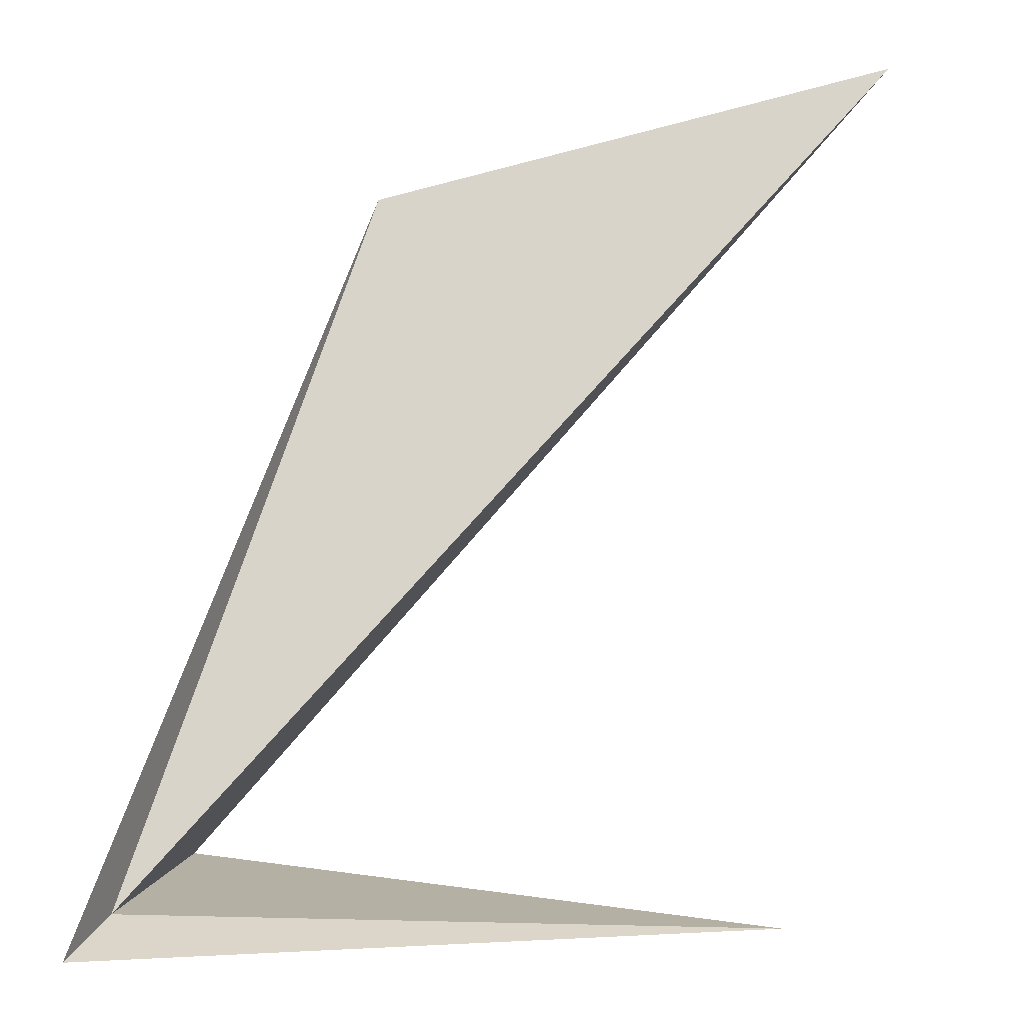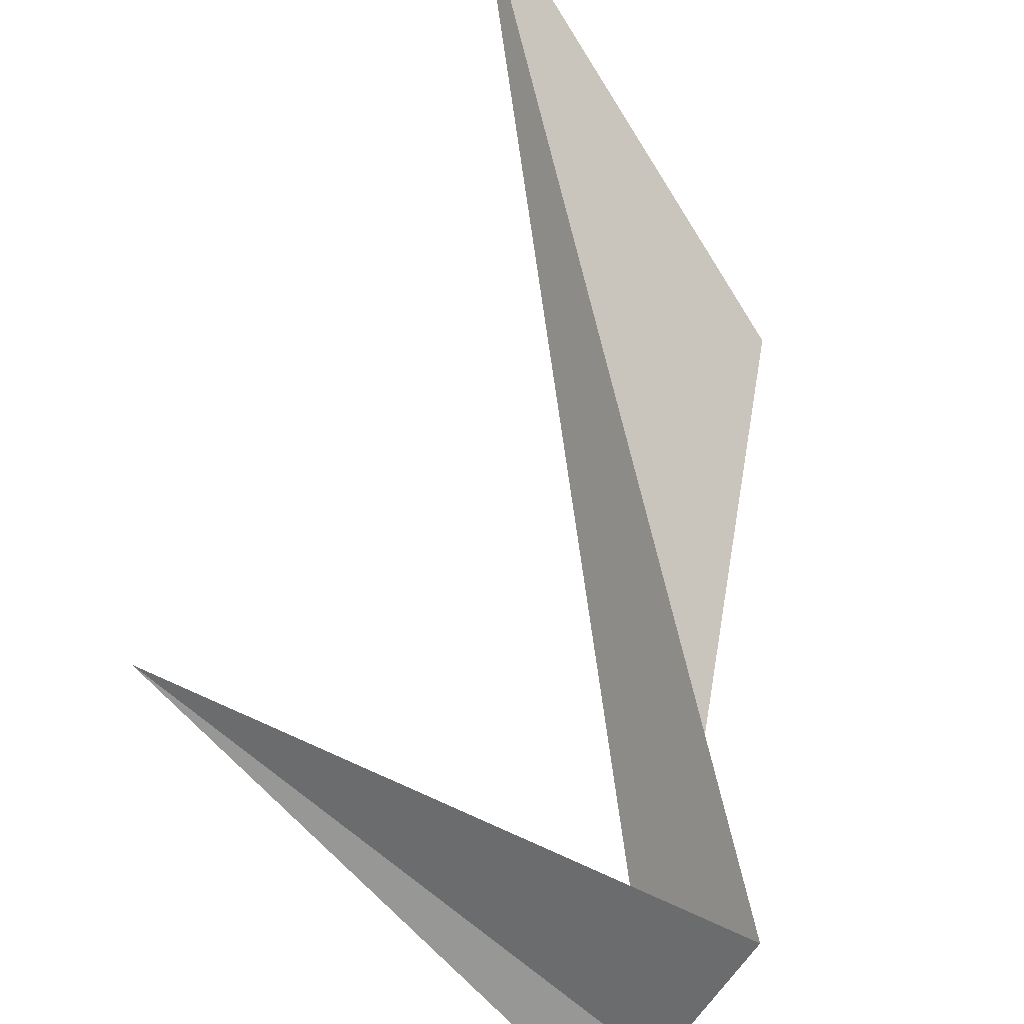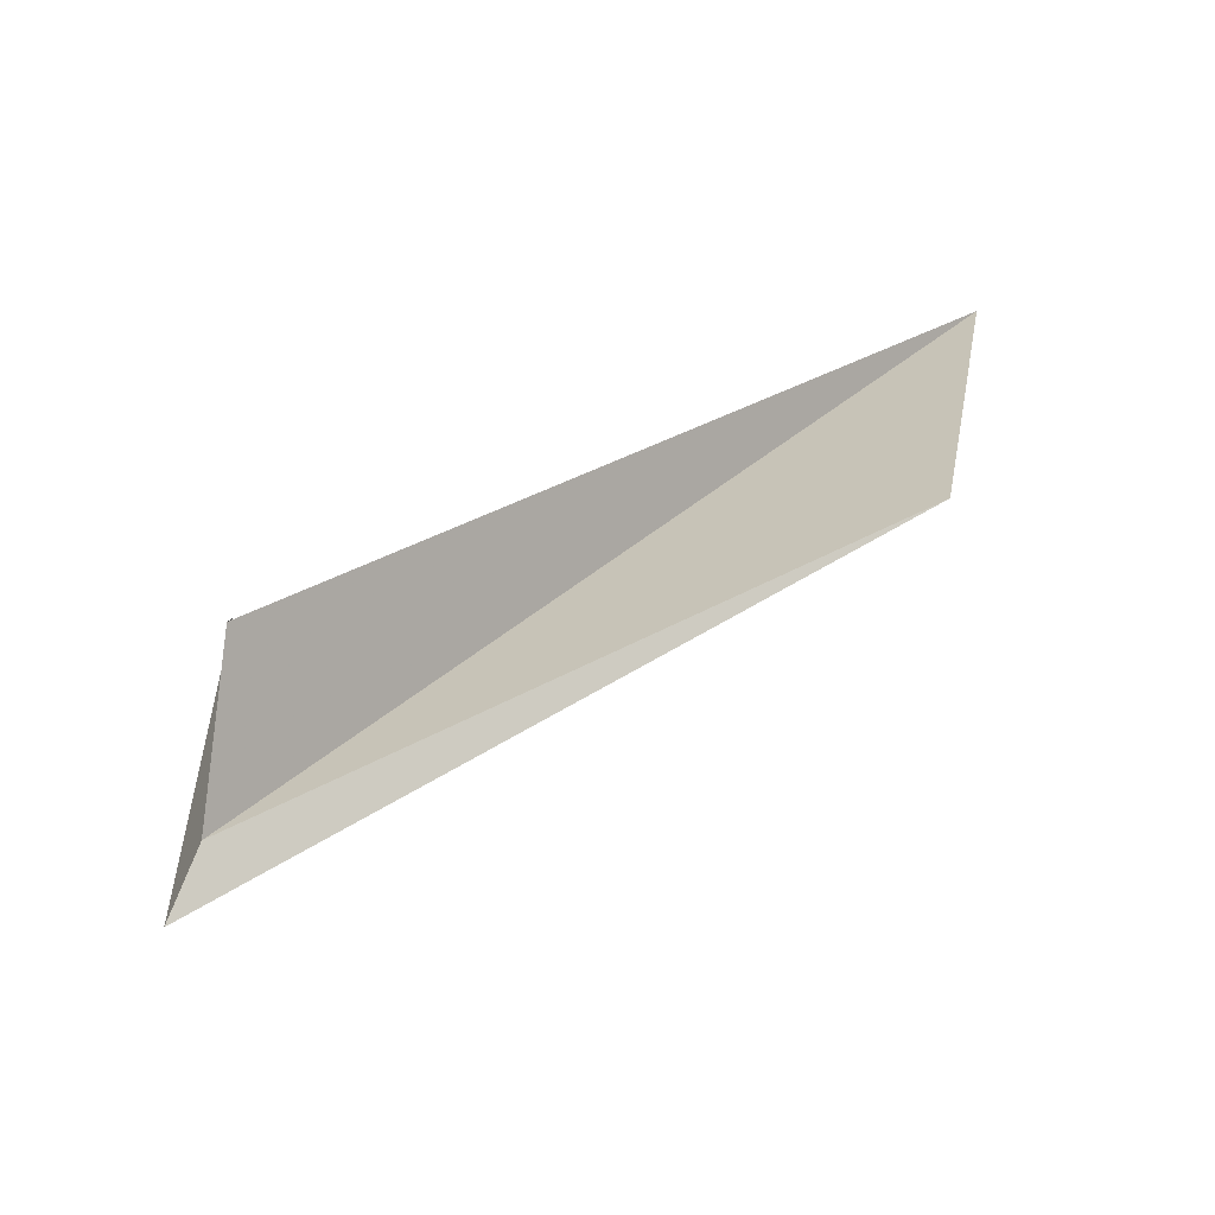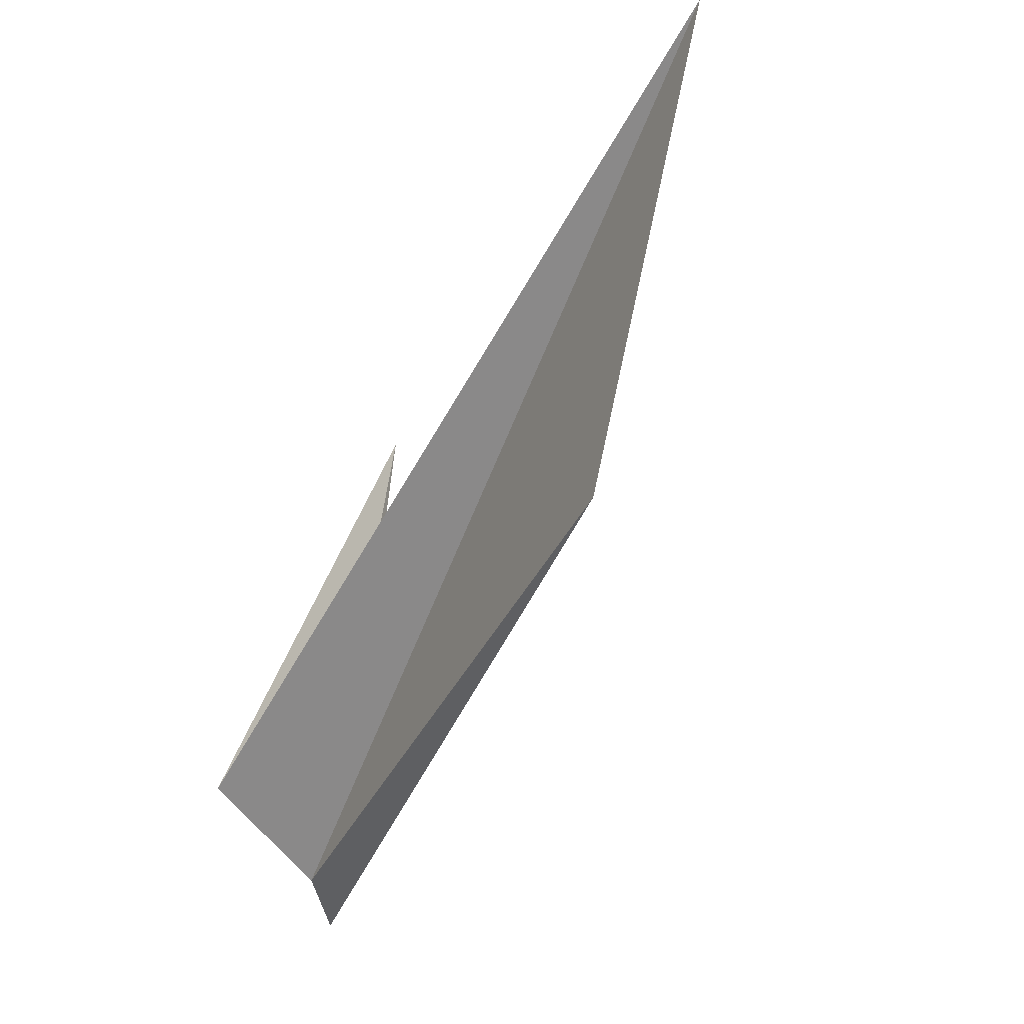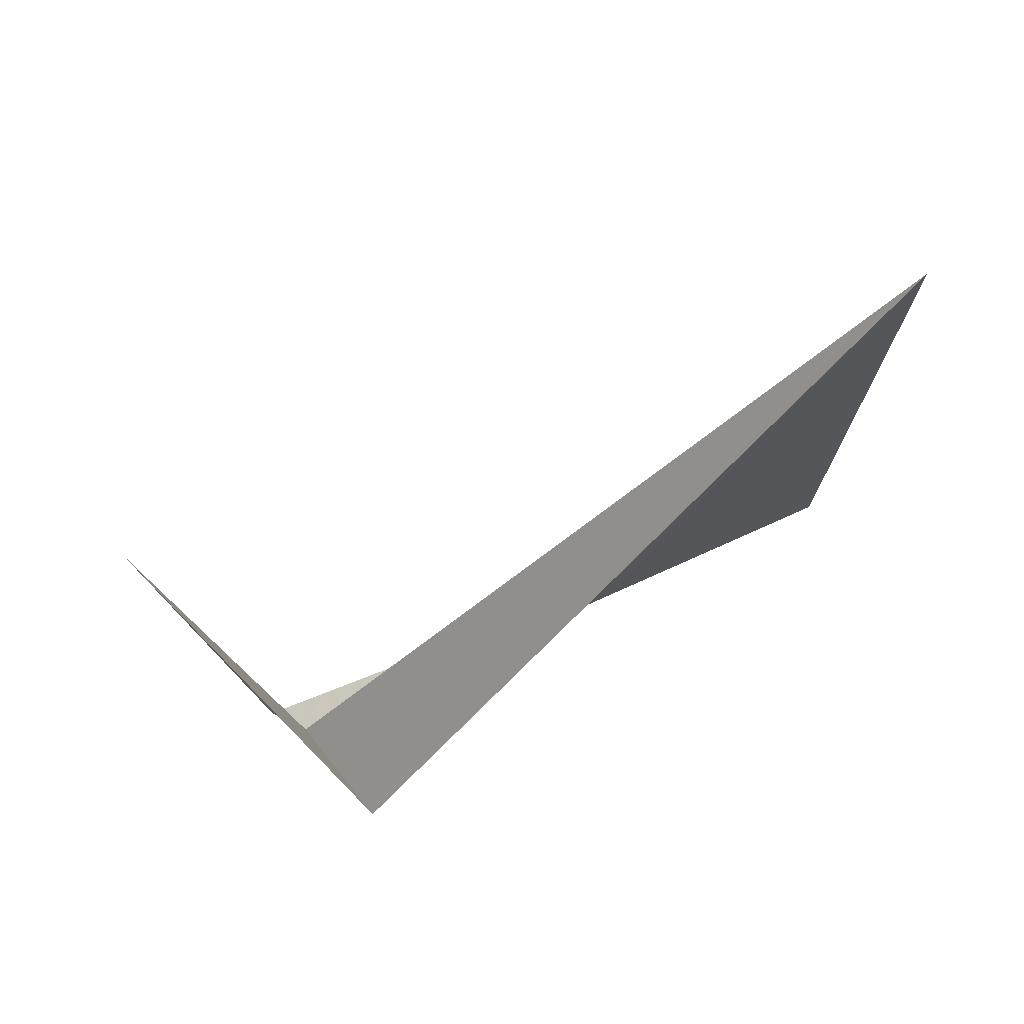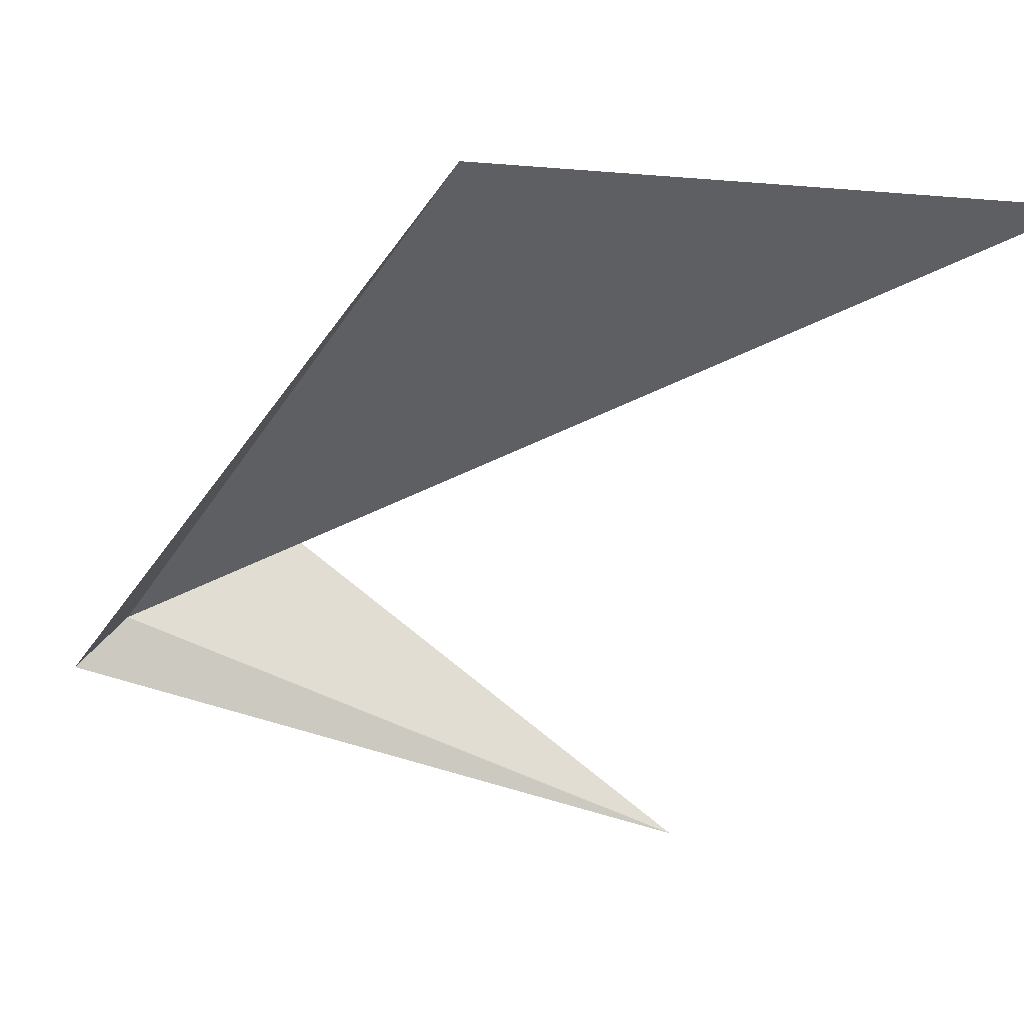
<metadata>
{"format":"obj","ext":"obj","renderer":"f3d","projection":"perspective","resolution":1024,"background":"white","views":[{"elev":20.4,"azim":74.7,"up":"+Z"},{"elev":-61.2,"azim":-150.9,"up":"+Z"},{"elev":-57.0,"azim":-108.2,"up":"+Y"},{"elev":-13.6,"azim":-58.9,"up":"+Y"},{"elev":77.1,"azim":-139.3,"up":"+Y"},{"elev":77.1,"azim":95.0,"up":"+Z"}]}
</metadata>
<code>
v -13.75 -19.05 3.418
v -25.7 16.19 31.61
v -19.93 -14.99 2.286
v -6.445 5.238 3.16
v -11.43 -21.16 2.955
v -27.19 -5.282 27.05
f 1 3 2
f 1 4 3
f 1 5 4
f 1 6 5
f 1 2 6

</code>
